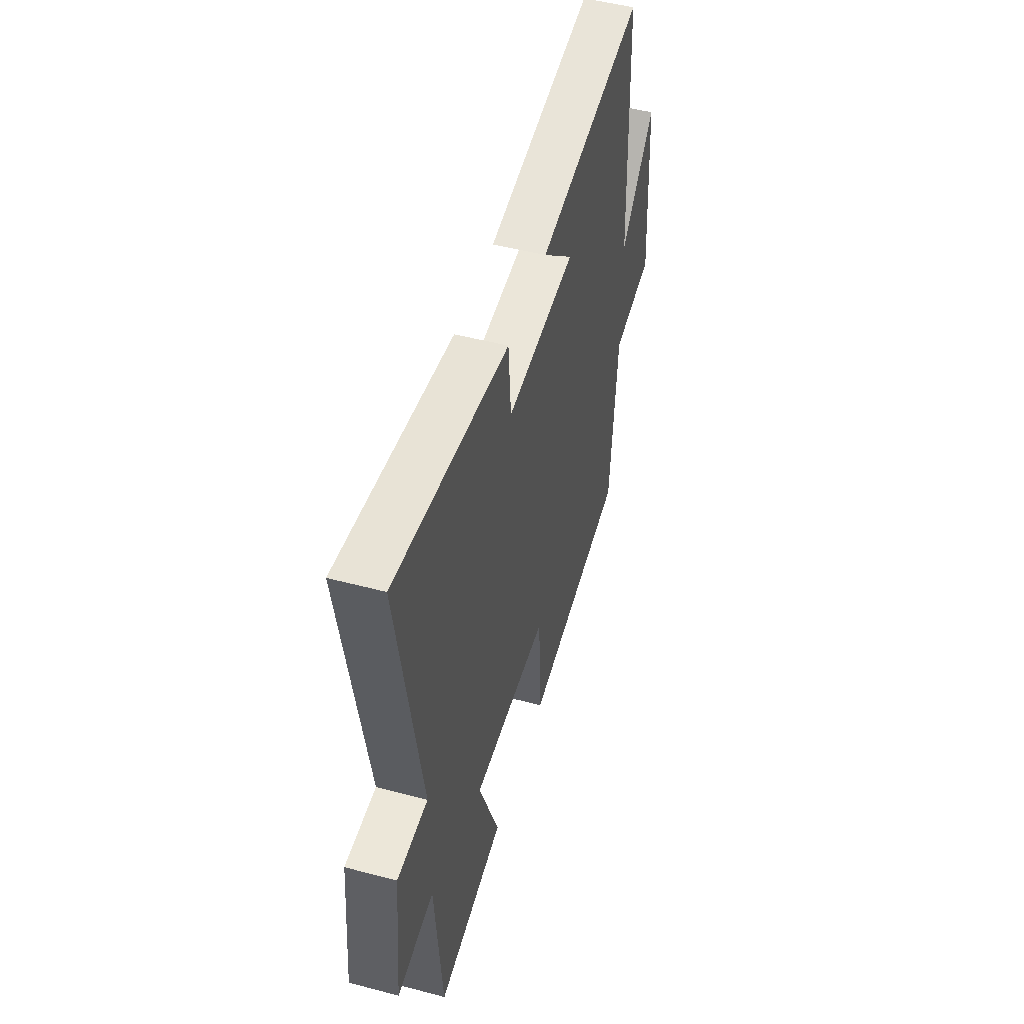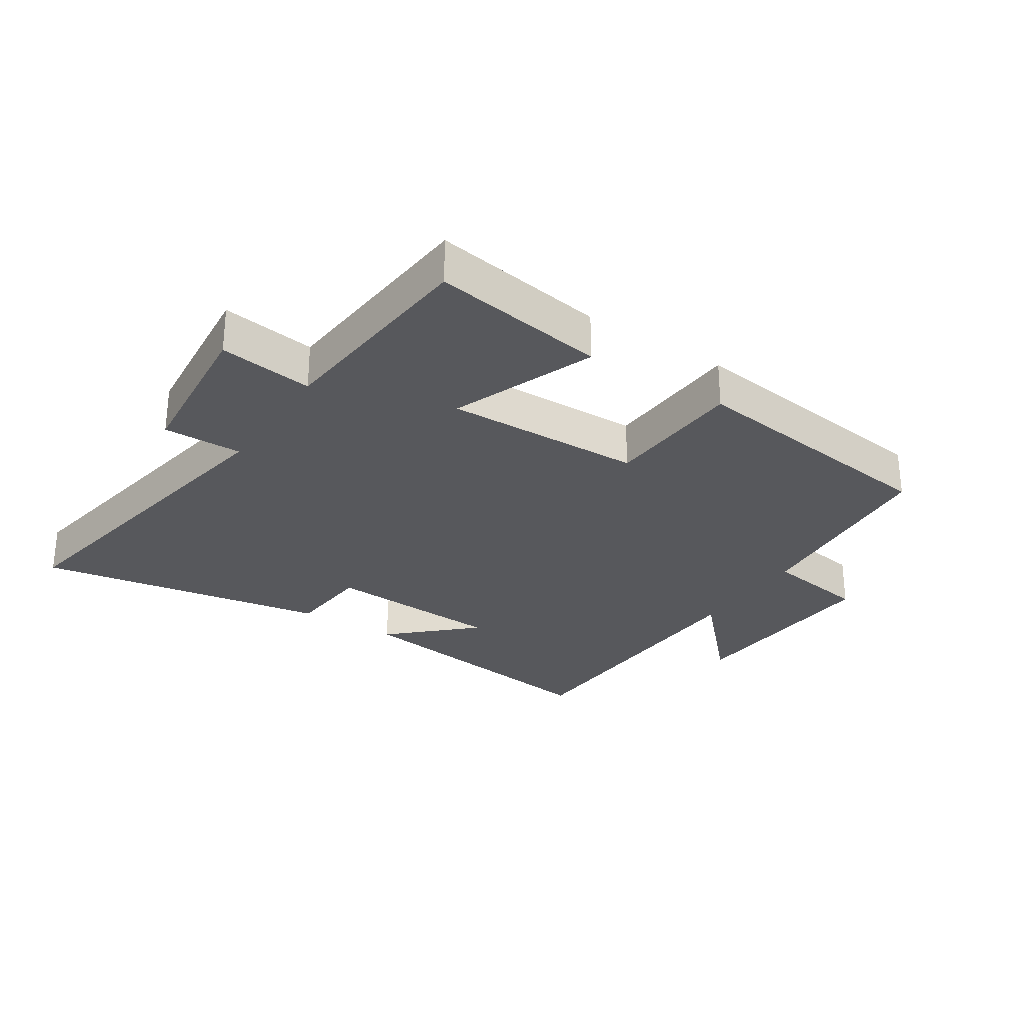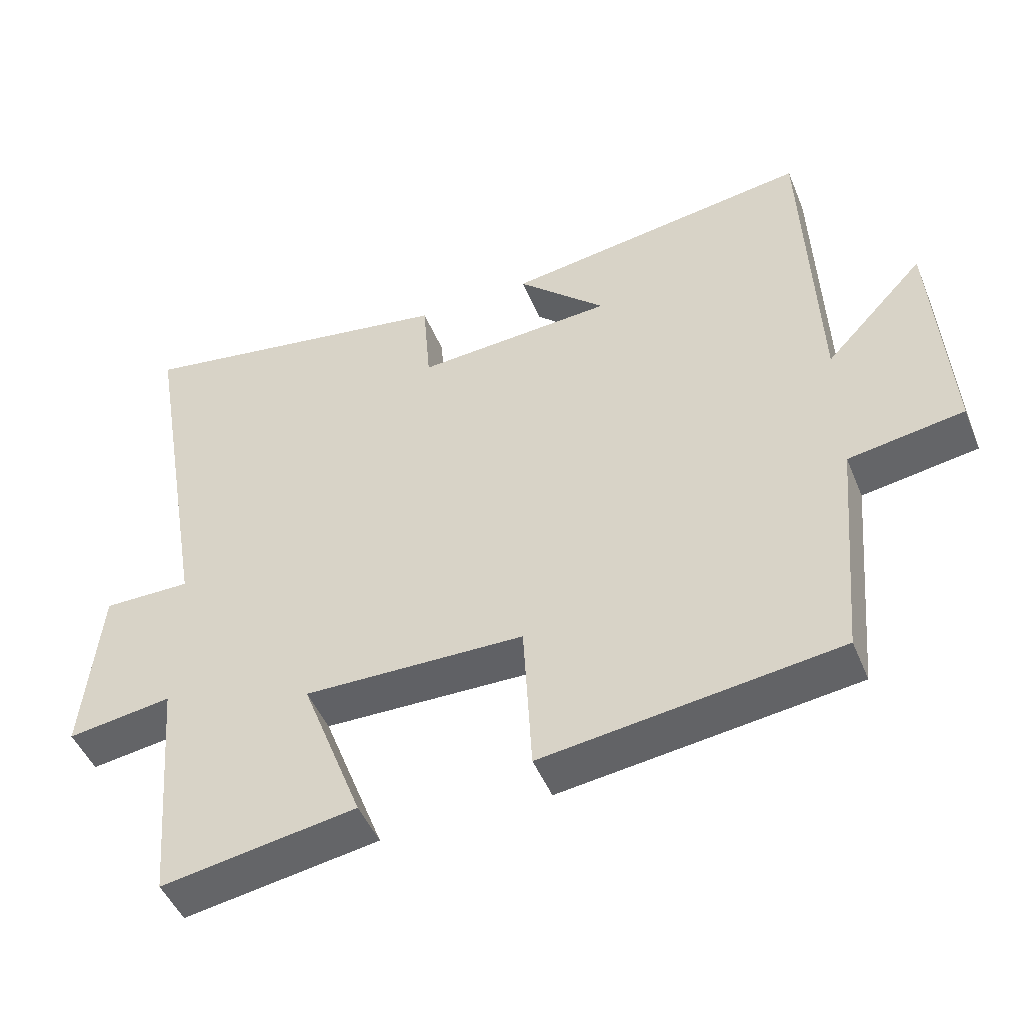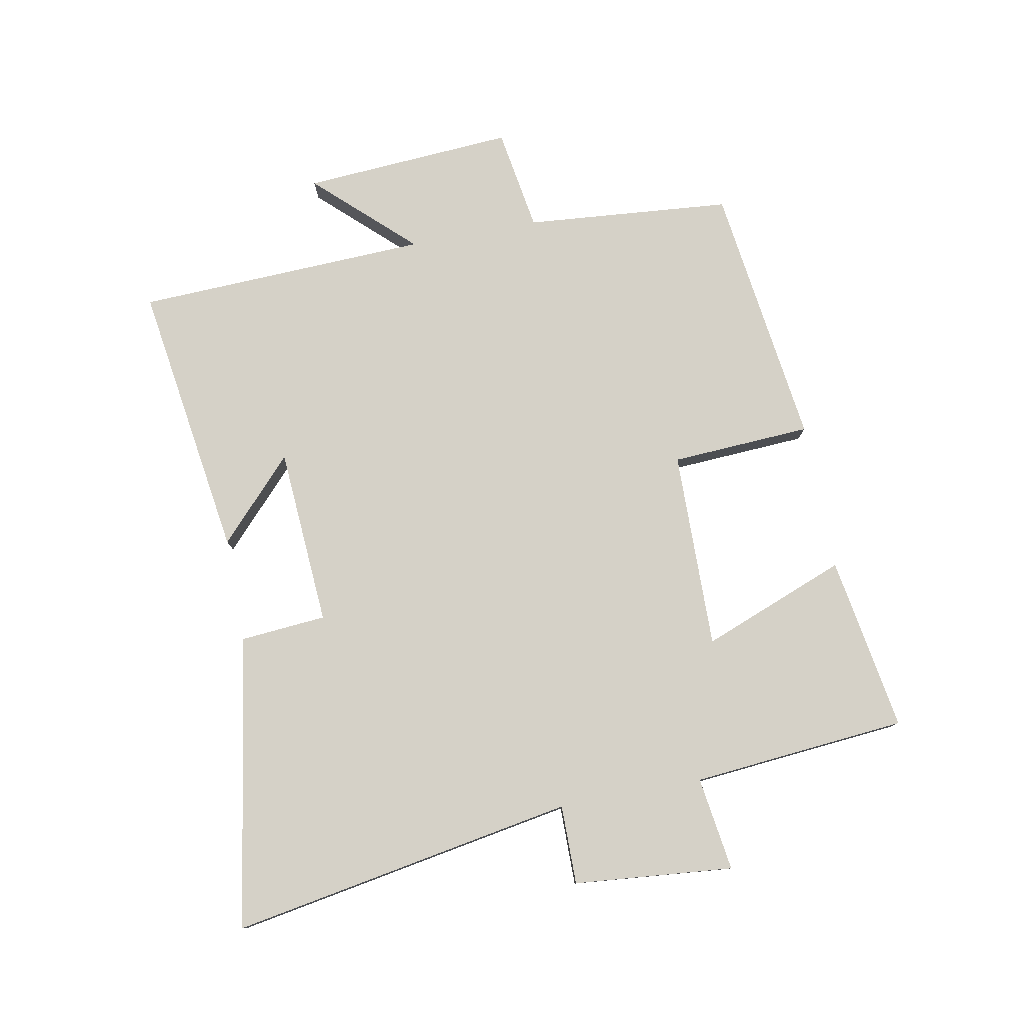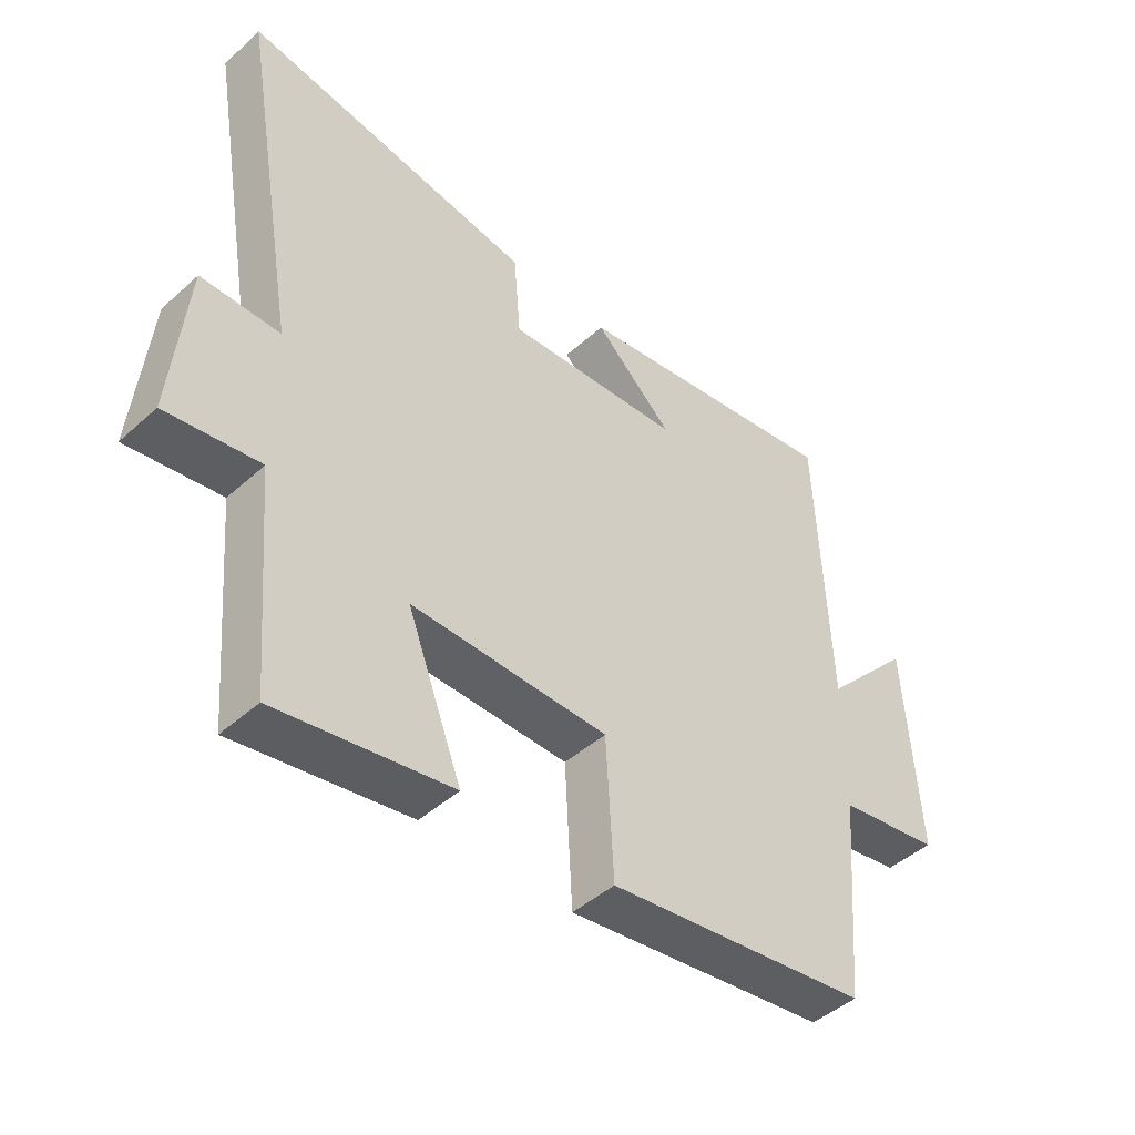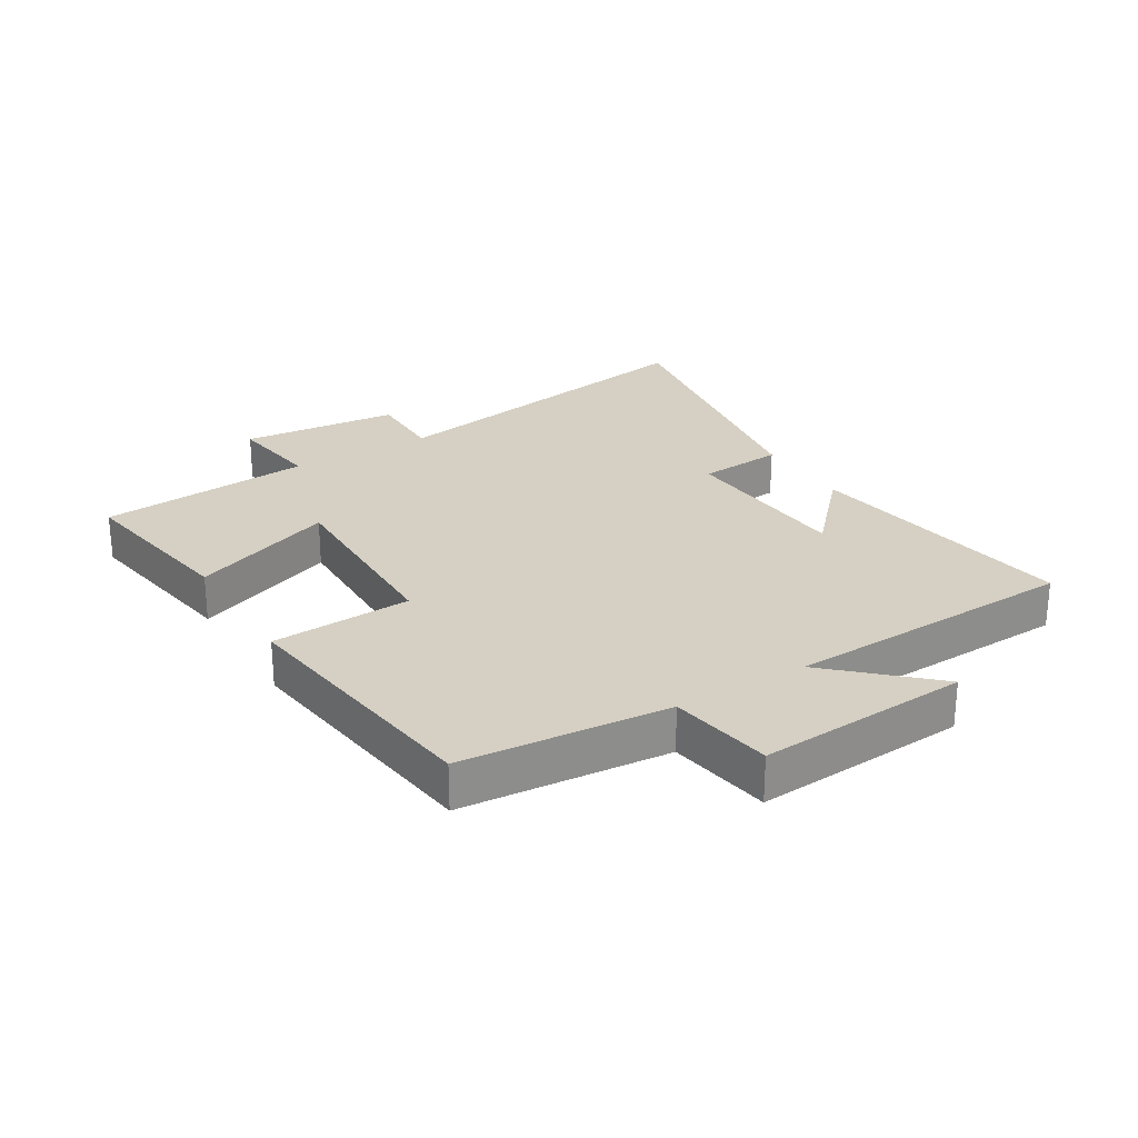
<metadata>
{"format":"obj","ext":"obj","renderer":"f3d","projection":"perspective","resolution":1024,"background":"white","views":[{"elev":49.8,"azim":106.3,"up":"+Z"},{"elev":-28.4,"azim":146.9,"up":"+Y"},{"elev":-47.7,"azim":-158.2,"up":"+Z"},{"elev":78.7,"azim":79.2,"up":"+Y"},{"elev":-45.4,"azim":136.0,"up":"+Z"},{"elev":26.0,"azim":-121.4,"up":"+Y"}]}
</metadata>
<code>
v 0.595 0.07 0.578
v 0.5 0.07 0.03
v 0.626 0.07 0.031
v 0.65 0.07 -0.223
v 0.5 0.07 -0.202
v 0.47 0.07 -0.545
v 0.191 0.07 -0.5
v 0.279 0.07 -0.27
v -0.037 0.07 -0.276
v -0.049 0.07 -0.5
v -0.471 0.07 -0.446
v -0.5 0.07 -0.116
v -0.665 0.07 -0.09
v -0.643 0.07 0.248
v -0.5 0.07 0.096
v -0.482 0.07 0.564
v -0.04 0.07 0.5
v -0.167 0.07 0.381
v 0.117 0.07 0.363
v 0.128 0.07 0.5
v 0.595 0 0.578
v 0.5 0 0.03
v 0.626 0 0.031
v 0.65 0 -0.223
v 0.5 0 -0.202
v 0.47 0 -0.545
v 0.191 0 -0.5
v 0.279 0 -0.27
v -0.037 0 -0.276
v -0.049 0 -0.5
v -0.471 0 -0.446
v -0.5 0 -0.116
v -0.665 0 -0.09
v -0.643 0 0.248
v -0.5 0 0.096
v -0.482 0 0.564
v -0.04 0 0.5
v -0.167 0 0.381
v 0.117 0 0.363
v 0.128 0 0.5
f 19 20 1 2
f 18 19 2
f 15 16 17 18
f 15 18 2
f 12 13 14 15
f 12 15 2
f 9 10 11 12
f 8 9 12 2
f 5 6 7 8
f 5 8 2 3
f 3 4 5
f 22 21 40 39
f 22 39 38
f 38 37 36 35
f 22 38 35
f 35 34 33 32
f 22 35 32
f 32 31 30 29
f 22 32 29 28
f 28 27 26 25
f 23 22 28 25
f 25 24 23
f 1 21 22 2
f 2 22 23 3
f 3 23 24 4
f 4 24 25 5
f 5 25 26 6
f 6 26 27 7
f 7 27 28 8
f 8 28 29 9
f 9 29 30 10
f 10 30 31 11
f 11 31 32 12
f 12 32 33 13
f 13 33 34 14
f 14 34 35 15
f 15 35 36 16
f 16 36 37 17
f 17 37 38 18
f 18 38 39 19
f 19 39 40 20
f 20 40 21 1

</code>
